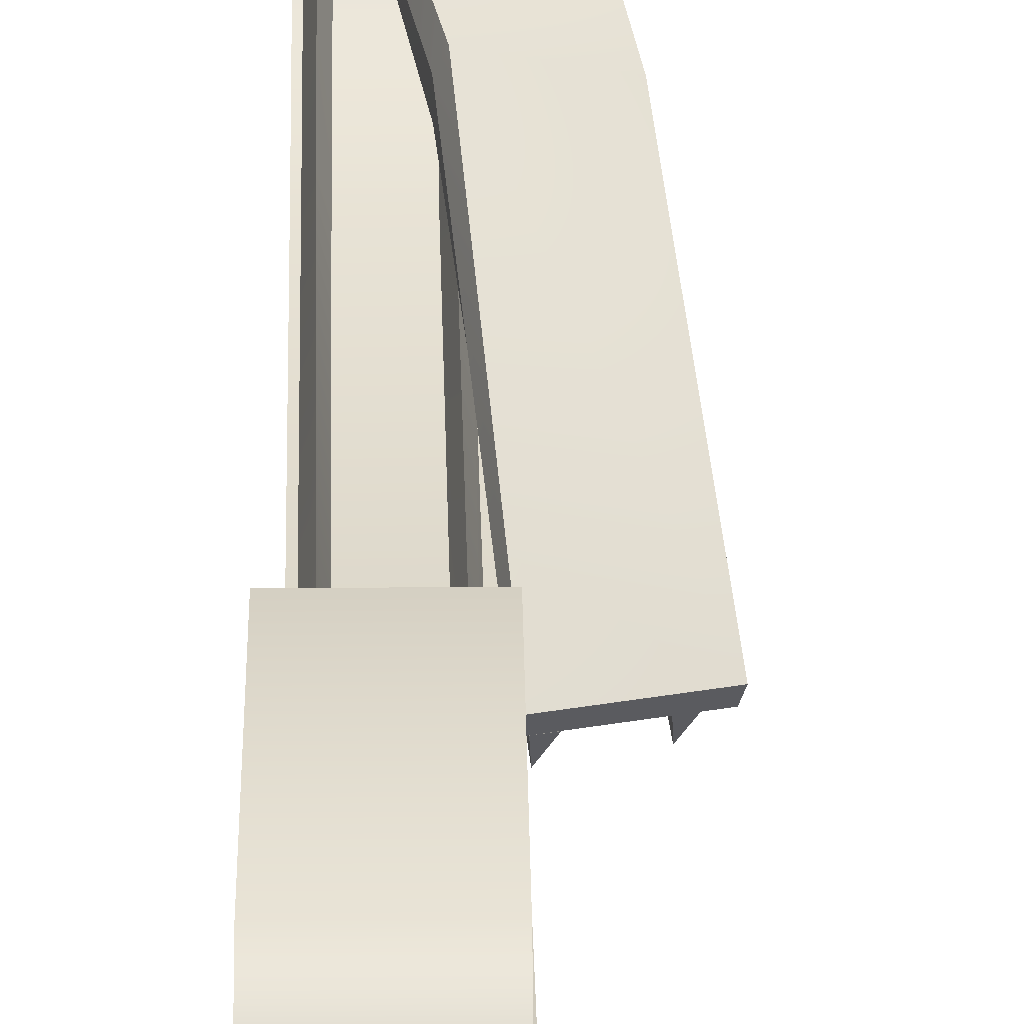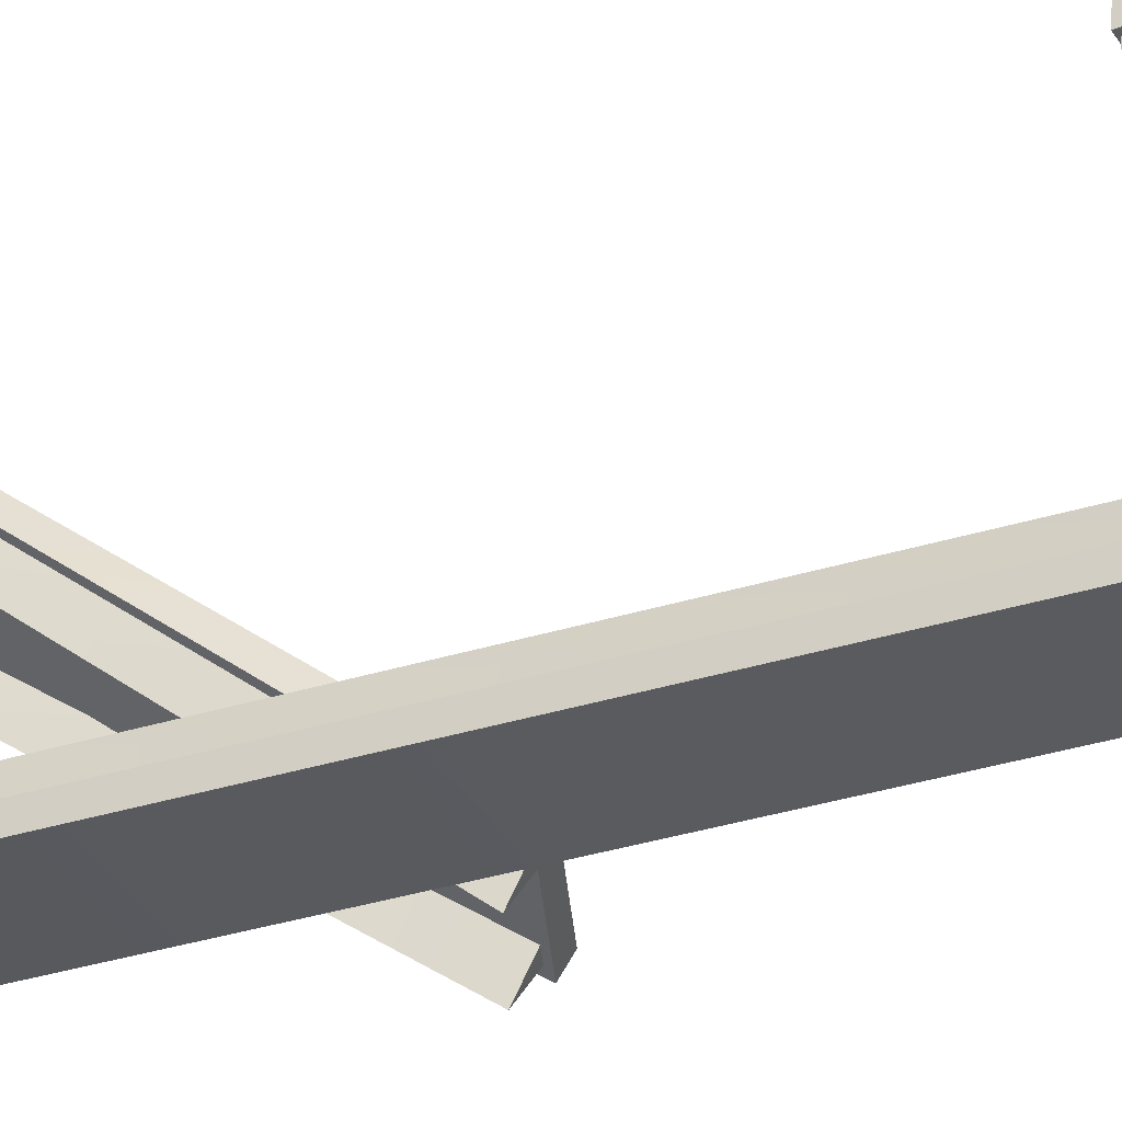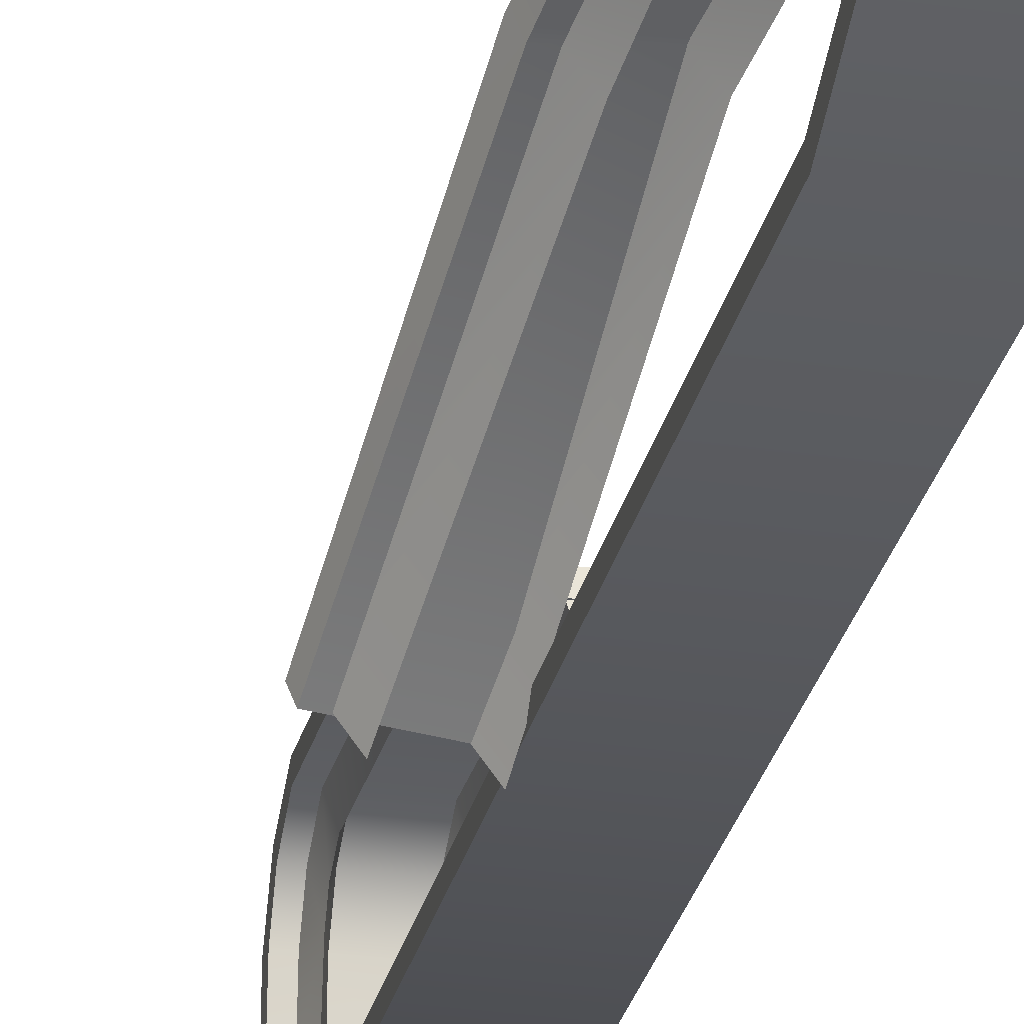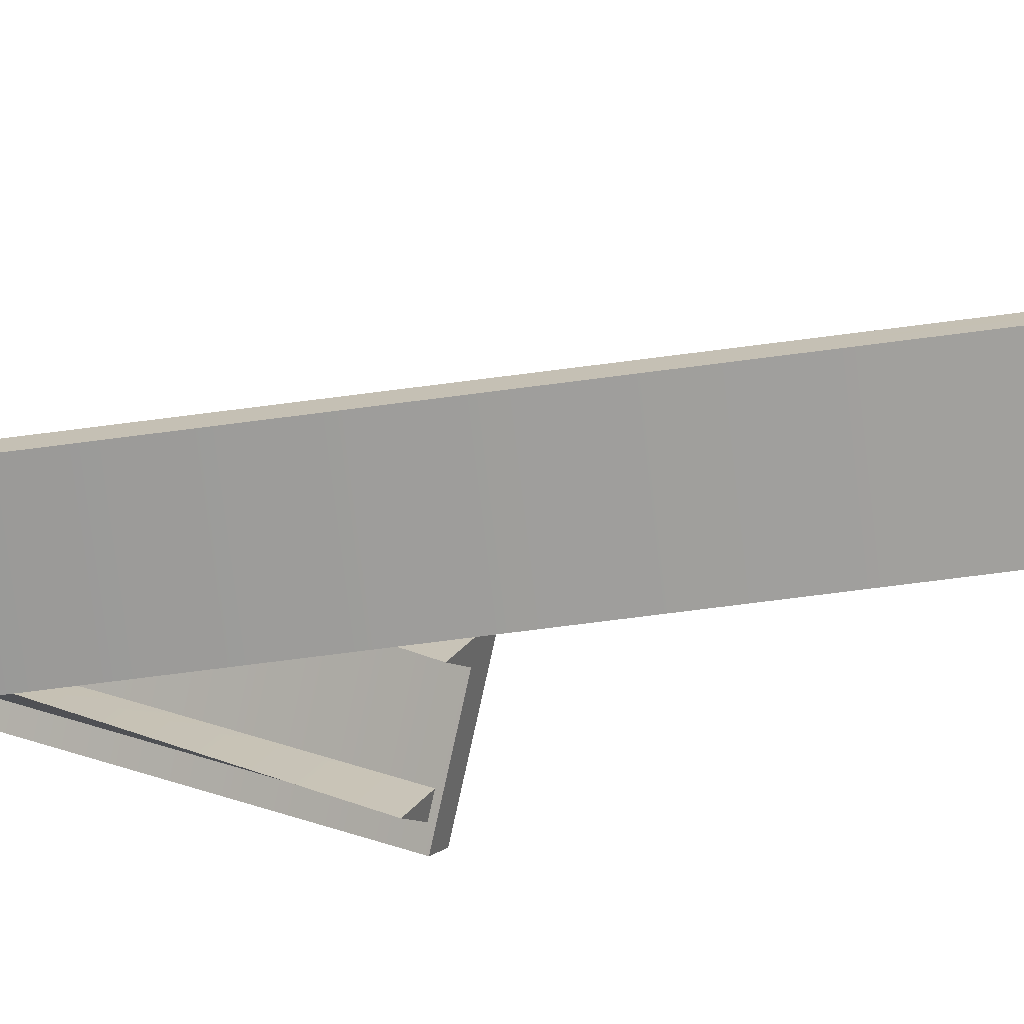
<metadata>
{"format":"obj","ext":"obj","renderer":"f3d","projection":"perspective","resolution":1024,"background":"white","views":[{"elev":29.3,"azim":179.3,"up":"+Z"},{"elev":-31.2,"azim":115.0,"up":"+Z"},{"elev":-27.6,"azim":-11.8,"up":"+Z"},{"elev":-70.1,"azim":98.0,"up":"+Z"}]}
</metadata>
<code>
v -0.8356 -1.82 0.07248
v -0.8824 3.177 0.06647
v -1.26 -1.82 0.07248
v -1.307 3.177 0.06647
v -0.8356 -1.82 0.07248
v -0.8355 -1.845 -0
v -0.8824 3.177 0.06647
v -0.8824 3.213 -0.0002456
v -1.26 -1.845 -0
v -0.8355 -1.845 -0
v -1.26 -2.683 0.3657
v -0.8355 -2.683 0.3657
v -0.8355 -2.683 0.3657
v -0.8356 -2.649 0.4346
v -1.26 -2.649 0.4346
v -0.8356 -2.649 0.4346
v -1.26 -1.845 -0
v -1.26 -2.683 0.3657
v -1.26 -1.82 0.07248
v -1.26 -2.649 0.4346
v -1.155 -0.7828 0.9228
v -1.283 0.2407 0.1068
v -1.68 0.09457 0.07948
v -1.124 -0.7985 0.8591
v -1.268 0.2106 0.0425
v -1.283 0.2407 0.1068
v -1.155 -0.7828 0.9228
v -1.522 -0.9437 0.7825
v -1.426 -1.373 0.9675
v -1.026 -1.3 1.077
v -1.491 -0.9594 0.7188
v -1.124 -0.7985 0.8591
v -1.407 -1.37 0.8976
v -1.007 -1.297 1.007
v -1.426 -1.373 0.9675
v -1.522 -0.9437 0.7825
v -1.407 -1.37 0.8976
v -1.491 -0.9594 0.7188
v -1.007 -1.297 1.007
v -1.026 -1.3 1.077
v -1.31 -1.9 1.027
v -1.26 -2.552 1.025
v -0.9015 -1.881 1.139
v -0.8355 -2.552 1.025
v -1.292 -1.893 0.9575
v -0.8828 -1.874 1.07
v -1.26 -2.543 0.9514
v -0.8356 -2.543 0.9514
v -1.26 -2.552 1.025
v -1.31 -1.9 1.027
v -1.26 -2.543 0.9514
v -1.292 -1.893 0.9575
v -0.8356 -2.543 0.9514
v -0.8828 -1.874 1.07
v -0.8355 -2.552 1.025
v -0.9015 -1.881 1.139
v -1.26 -2.7 0.8625
v -0.8356 -2.7 0.8625
v -0.8355 -2.754 0.9164
v -0.8356 -2.7 0.8625
v -1.26 -2.7 0.8625
v -1.26 -2.754 0.9164
v -1.26 -2.754 0.9164
v -0.8355 -2.754 0.9164
v -1.26 -2.838 0.5362
v -1.26 -2.768 0.5621
v -0.8355 -2.838 0.5362
v -1.26 -2.838 0.5362
v -0.8355 -2.838 0.5362
v -0.8356 -2.768 0.5621
v -1.26 -2.768 0.5621
v -0.8356 -2.768 0.5621
v -1.26 -2.777 0.731
v -1.26 -2.849 0.7492
v -1.26 -2.849 0.7492
v -0.8355 -2.849 0.7492
v -0.8355 -2.849 0.7492
v -0.8356 -2.777 0.731
v -0.8356 -2.777 0.731
v -1.26 -2.777 0.731
v -1.268 0.2106 0.0425
v -1.665 0.06455 0.01521
v -1.68 0.09457 0.07948
v -1.665 0.06455 0.01521
v -1.26 2.453 1.088
v -1.26 2.649 0.9777
v -1.26 2.437 1.016
v -1.26 2.601 0.919
v -0.8356 2.437 1.016
v -1.26 2.437 1.016
v -0.8356 2.601 0.919
v -1.26 2.601 0.919
v -0.8355 2.453 1.088
v -0.8356 2.437 1.016
v -0.8355 2.649 0.9777
v -0.8356 2.601 0.919
v -1.26 2.649 0.9777
v -1.26 2.453 1.088
v -0.8355 2.649 0.9777
v -0.8355 2.453 1.088
v -1.307 3.177 0.06647
v -1.307 3.213 -0.0002456
v -1.307 3.213 -0.0002456
v -0.8824 3.213 -0.0002456
v -1.26 2.759 0.7724
v -1.264 2.741 0.5733
v -1.26 2.683 0.7622
v -1.264 2.672 0.5326
v -0.8356 2.683 0.7622
v -1.26 2.683 0.7622
v -0.8398 2.672 0.5326
v -1.264 2.672 0.5326
v -0.8355 2.759 0.7724
v -0.8356 2.683 0.7622
v -0.8397 2.741 0.5733
v -0.8398 2.672 0.5326
v -1.264 2.741 0.5733
v -1.26 2.759 0.7724
v -0.8397 2.741 0.5733
v -0.8355 2.759 0.7724
v -1.198 -2.649 0.4346
v -1.167 -2.591 0.5128
v -1.198 -1.82 0.07248
v -1.167 -1.798 0.1734
v -1.359 -0.9556 0.6328
v -1.287 -1.357 0.8071
v -1.431 -0.9514 0.7246
v -1.343 -1.378 0.905
v -1.173 -1.867 0.8686
v -1.167 -2.504 0.85
v -1.23 -1.892 0.9624
v -1.198 -2.543 0.9514
v -1.167 -2.623 0.7877
v -1.198 -2.7 0.8625
v -1.167 -2.662 0.5942
v -1.198 -2.768 0.5621
v -1.167 -2.668 0.699
v -1.198 -2.777 0.731
v -1.245 3.177 0.06483
v -1.214 3.124 0.1652
v -1.198 2.683 0.7622
v -1.202 2.672 0.5326
v -1.167 2.558 0.7519
v -1.171 2.571 0.4653
v -1.167 2.511 0.8435
v -1.198 2.601 0.919
v -1.198 2.437 1.016
v -1.167 2.404 0.9036
v -1.167 1.375 0.8397
v -1.198 1.385 0.9519
v -1.167 -1.798 0.1734
v -1.136 -1.82 0.07248
v -1.214 3.124 0.1652
v -1.183 3.177 0.06483
v -1.136 -2.649 0.4346
v -1.167 -2.591 0.5128
v -1.359 -0.9556 0.6328
v -1.378 -0.9282 0.7449
v -1.287 -1.357 0.8071
v -1.285 -1.367 0.9209
v -1.173 -1.867 0.8686
v -1.171 -1.889 0.9786
v -1.167 -2.504 0.85
v -1.136 -2.543 0.9514
v -1.136 -2.7 0.8625
v -1.167 -2.623 0.7877
v -1.136 -2.768 0.5621
v -1.167 -2.662 0.5942
v -1.136 -2.777 0.731
v -1.167 -2.668 0.699
v -1.136 2.683 0.7622
v -1.167 2.558 0.7519
v -1.14 2.672 0.5326
v -1.171 2.571 0.4653
v -1.136 2.601 0.919
v -1.167 2.511 0.8435
v -1.167 2.404 0.9036
v -1.136 2.437 1.016
v -1.136 1.385 0.9519
v -1.167 1.375 0.8397
v -0.9195 -2.649 0.4346
v -0.8889 -2.591 0.5128
v -0.9195 -1.82 0.07248
v -0.8889 -1.798 0.1734
v -1.125 -0.8321 0.7405
v -1.028 -1.302 0.8914
v -1.197 -0.828 0.8322
v -1.084 -1.323 0.9893
v -0.9074 -1.853 0.9547
v -0.8889 -2.504 0.85
v -0.9637 -1.878 1.049
v -0.9195 -2.543 0.9514
v -0.8889 -2.623 0.7877
v -0.9195 -2.7 0.8625
v -0.8889 -2.662 0.5942
v -0.9195 -2.768 0.5621
v -0.8889 -2.668 0.699
v -0.9195 -2.777 0.731
v -0.9498 3.161 0.1861
v -0.9654 3.175 0.0691
v -0.9195 2.683 0.7622
v -0.9237 2.672 0.5326
v -0.8889 2.558 0.7519
v -0.8931 2.571 0.4653
v -0.8889 2.511 0.8435
v -0.9195 2.601 0.919
v -0.9195 2.437 1.016
v -0.8889 2.404 0.9036
v -0.8889 1.377 0.8397
v -0.9195 1.386 0.9519
v -0.9498 3.161 0.1861
v -0.8889 -1.798 0.1734
v -0.9042 3.175 0.0691
v -0.8583 -1.82 0.07248
v -0.8583 -2.649 0.4346
v -0.8889 -2.591 0.5128
v -1.125 -0.8321 0.7405
v -1.144 -0.8048 0.8525
v -1.028 -1.302 0.8914
v -1.026 -1.312 1.005
v -0.9074 -1.853 0.9547
v -0.9048 -1.875 1.065
v -0.8889 -2.504 0.85
v -0.8583 -2.543 0.9514
v -0.8583 -2.7 0.8625
v -0.8889 -2.623 0.7877
v -0.8583 -2.768 0.5621
v -0.8889 -2.662 0.5942
v -0.8583 -2.777 0.731
v -0.8889 -2.668 0.699
v -0.8583 2.683 0.7622
v -0.8889 2.558 0.7519
v -0.8625 2.672 0.5326
v -0.8931 2.571 0.4653
v -0.8583 2.601 0.919
v -0.8889 2.511 0.8435
v -0.8889 2.404 0.9036
v -0.8583 2.437 1.016
v -0.8583 1.386 0.9519
v -0.8889 1.377 0.8397
v -1.546 0.09206 0.02033
v -1.551 0.0351 -0.08112
v -1.604 0.07099 0.01639
v -1.551 0.0351 -0.08112
v -1.289 0.2041 0.04127
v -1.294 0.1471 -0.06017
v -1.346 0.183 0.03734
v -1.294 0.1471 -0.06017
v -0.8356 1.379 0.9519
v -1.26 1.379 0.9519
v -0.8355 1.384 1.024
v -0.8356 1.379 0.9519
v -0.8355 1.384 1.024
v -1.26 1.384 1.024
v -1.26 1.384 1.024
v -1.26 1.379 0.9519
v -1.24 3.187 0.2006
v -1.208 3.306 0.1703
v -1.212 3.184 0.2528
v -1.182 3.262 0.3276
v -1.269 3.306 0.1703
v -1.24 3.187 0.2006
v -1.243 3.262 0.3276
v -1.212 3.184 0.2528
v -0.9302 3.315 0.1702
v -0.9018 3.259 0.3248
v -0.9624 3.195 0.2005
v -0.9324 3.18 0.2489
v -0.9914 3.315 0.1702
v -0.9624 3.195 0.2005
v -0.963 3.259 0.3248
v -0.9324 3.18 0.2489
v -1.302 3.305 0.3694
v -1.306 3.376 0.1706
v -1.302 3.253 0.3191
v -1.306 3.309 0.1703
v -1.306 3.376 0.1706
v -1.302 3.305 0.3694
v -0.8813 3.376 0.1706
v -0.8781 3.305 0.3694
v -0.8813 3.309 0.1703
v -0.8813 3.376 0.1706
v -0.8781 3.253 0.3191
v -0.8781 3.305 0.3694
v -0.8781 3.253 0.3191
v -1.302 3.253 0.3191
v -0.8813 3.309 0.1703
v -1.306 3.309 0.1703
v -1.161 3.074 0.3584
v -1.192 3.052 0.2473
v -1.222 3.074 0.3584
v -1.192 3.052 0.2473
v -1.283 3.087 0.425
v -1.283 3.071 0.3516
v -1.283 3.087 0.425
v -0.8586 3.087 0.425
v -0.8586 3.071 0.3516
v -0.8586 3.087 0.425
v -0.8586 3.071 0.3516
v -1.283 3.071 0.3516
v -0.8781 3.253 0.3191
v -1.302 3.253 0.3191
v -0.8831 3.081 0.3561
v -0.9137 3.059 0.2443
v -0.9443 3.081 0.3561
v -0.9137 3.059 0.2443
v -1.159 2.861 0.3123
v -1.19 2.827 0.2029
v -1.22 2.861 0.3123
v -1.19 2.827 0.2029
v -1.282 2.867 0.3083
v -1.282 2.891 0.3798
v -1.282 2.891 0.3798
v -0.8577 2.891 0.3798
v -0.8577 2.867 0.3083
v -0.8577 2.891 0.3798
v -0.8577 2.867 0.3083
v -1.282 2.867 0.3083
v -0.882 2.884 0.3111
v -0.9126 2.853 0.2009
v -0.9432 2.884 0.3111
v -0.9126 2.853 0.2009
v -1.154 2.737 0.3794
v -1.185 2.65 0.3099
v -1.215 2.737 0.3794
v -1.185 2.65 0.3099
v -0.8757 2.745 0.3843
v -0.9063 2.658 0.316
v -0.9369 2.745 0.3843
v -0.9063 2.658 0.316
v -1.277 2.797 0.4236
v -0.8525 2.797 0.4236
v -0.8526 2.738 0.3811
v -0.8525 2.797 0.4236
v -0.8526 2.738 0.3811
v -1.277 2.738 0.3811
v -1.277 2.797 0.4236
v -1.277 2.738 0.3811
v -1.68 0.09457 0.07948
v -1.283 0.2407 0.1068
v -1.665 0.06455 0.01521
v -1.268 0.2106 0.0425
v -1.551 0.0351 -0.08112
v -1.604 0.07099 0.01639
v -1.546 0.09206 0.02033
v -1.294 0.1471 -0.06017
v -1.346 0.183 0.03734
v -1.289 0.2041 0.04127
v -1.26 1.379 0.9519
v -0.8356 1.379 0.9519
v -1.26 1.384 1.024
v -0.8355 1.384 1.024
v -1.167 1.375 0.8397
v -1.136 1.385 0.9519
v -1.198 1.385 0.9519
v -0.9195 1.386 0.9519
v -0.8889 1.377 0.8397
v -0.8583 1.386 0.9519
v -1.306 3.309 0.1703
v -0.8813 3.309 0.1703
g group_61952048_140627912097200
f 1 2 3
f 3 2 4
f 5 6 7
f 7 6 8
f 9 10 11
f 11 10 12
f 6 5 13
f 13 5 14
f 3 15 1
f 1 15 16
f 17 18 19
f 19 18 20
f 21 22 23
f 24 25 26
f 26 27 24
f 28 29 21
f 21 29 30
f 31 32 33
f 33 32 34
f 35 36 37
f 37 36 38
f 24 27 39
f 39 27 40
f 41 42 43
f 43 42 44
f 45 46 47
f 47 46 48
f 49 50 51
f 51 50 52
f 53 54 55
f 55 54 56
f 47 48 57
f 57 48 58
f 55 59 53
f 53 59 60
f 61 62 51
f 51 62 49
f 42 63 44
f 44 63 64
f 65 66 18
f 18 66 20
f 67 68 12
f 12 68 11
f 69 13 70
f 70 13 14
f 15 71 16
f 16 71 72
f 73 66 74
f 74 66 65
f 68 67 75
f 75 67 76
f 69 70 77
f 77 70 78
f 72 71 79
f 79 71 80
f 61 73 62
f 62 73 74
f 75 76 63
f 63 76 64
f 77 78 59
f 59 78 60
f 79 80 58
f 58 80 57
f 81 32 31
f 31 82 81
f 83 84 38
f 38 36 83
f 85 86 87
f 87 86 88
f 89 90 91
f 91 90 92
f 93 94 95
f 95 94 96
f 97 98 99
f 99 98 100
f 19 101 17
f 17 101 102
f 103 104 9
f 9 104 10
f 105 106 107
f 107 106 108
f 109 110 111
f 111 110 112
f 113 114 115
f 115 114 116
f 117 118 119
f 119 118 120
f 86 105 88
f 88 105 107
f 91 92 109
f 109 92 110
f 95 96 113
f 113 96 114
f 118 97 120
f 120 97 99
f 121 122 123
f 123 122 124
f 125 126 127
f 127 126 128
f 129 130 131
f 131 130 132
f 130 133 132
f 132 133 134
f 122 121 135
f 135 121 136
f 135 136 137
f 137 136 138
f 137 138 133
f 133 138 134
f 139 123 140
f 140 123 124
f 141 142 143
f 143 142 144
f 145 146 143
f 143 146 141
f 146 145 147
f 147 145 148
f 149 150 147
f 147 148 149
f 151 152 153
f 153 152 154
f 155 152 156
f 156 152 151
f 157 158 159
f 159 158 160
f 161 162 163
f 163 162 164
f 165 166 164
f 164 166 163
f 167 155 168
f 168 155 156
f 169 167 170
f 170 167 168
f 165 169 166
f 166 169 170
f 171 172 173
f 173 172 174
f 171 175 172
f 172 175 176
f 177 176 178
f 178 176 175
f 179 180 177
f 177 178 179
f 181 182 183
f 183 182 184
f 185 186 187
f 187 186 188
f 189 190 191
f 191 190 192
f 190 193 192
f 192 193 194
f 182 181 195
f 195 181 196
f 195 196 197
f 197 196 198
f 197 198 193
f 193 198 194
f 199 200 184
f 184 200 183
f 201 202 203
f 203 202 204
f 205 206 203
f 203 206 201
f 206 205 207
f 207 205 208
f 209 210 207
f 207 208 209
f 211 212 213
f 213 212 214
f 215 214 216
f 216 214 212
f 217 218 219
f 219 218 220
f 221 222 223
f 223 222 224
f 225 226 224
f 224 226 223
f 227 215 228
f 228 215 216
f 229 227 230
f 230 227 228
f 225 229 226
f 226 229 230
f 231 232 233
f 233 232 234
f 231 235 232
f 232 235 236
f 237 236 238
f 238 236 235
f 239 240 237
f 237 238 239
f 241 158 157
f 157 242 241
f 125 127 243
f 243 244 125
f 245 218 217
f 217 246 245
f 185 187 247
f 247 248 185
f 50 35 52
f 52 35 37
f 29 41 30
f 30 41 43
f 39 40 54
f 54 40 56
f 33 34 45
f 45 34 46
f 159 160 161
f 161 160 162
f 126 129 128
f 128 129 131
f 219 220 221
f 221 220 222
f 186 189 188
f 188 189 191
f 90 89 249
f 249 250 90
f 94 93 251
f 251 252 94
f 253 100 98
f 98 254 253
f 255 85 87
f 87 256 255
f 257 258 259
f 259 258 260
f 261 262 263
f 263 262 264
f 265 266 267
f 267 266 268
f 269 270 271
f 271 270 272
f 273 274 275
f 275 274 276
f 277 278 279
f 279 278 280
f 281 282 283
f 283 282 284
f 285 286 287
f 287 286 288
f 277 279 104
f 104 103 277
f 8 282 281
f 281 7 8
f 154 258 257
f 257 153 154
f 262 261 139
f 139 140 262
f 211 213 265
f 265 267 211
f 200 199 270
f 270 269 200
f 260 289 259
f 259 289 290
f 263 264 291
f 291 264 292
f 273 275 293
f 293 275 294
f 278 295 280
f 280 295 296
f 297 283 298
f 298 283 284
f 299 300 301
f 301 300 302
f 266 303 268
f 268 303 304
f 271 272 305
f 305 272 306
f 289 307 290
f 290 307 308
f 291 292 309
f 309 292 310
f 311 312 294
f 294 312 293
f 295 313 296
f 296 313 314
f 315 297 316
f 316 297 298
f 317 318 299
f 299 318 300
f 303 319 304
f 304 319 320
f 305 306 321
f 321 306 322
f 307 323 308
f 308 323 324
f 309 310 325
f 325 310 326
f 319 327 320
f 320 327 328
f 321 322 329
f 329 322 330
f 313 331 314
f 314 331 332
f 333 315 334
f 334 315 316
f 335 336 317
f 317 336 318
f 312 311 337
f 337 311 338
f 106 337 108
f 108 337 338
f 331 117 332
f 332 117 119
f 333 334 116
f 116 334 115
f 111 112 335
f 335 112 336
f 324 323 174
f 174 323 173
f 326 144 325
f 325 144 142
f 328 327 234
f 234 327 233
f 330 204 329
f 329 204 202
f 339 340 341
f 341 340 342
f 343 344 345
f 346 347 348
f 349 350 351
f 351 350 352
f 353 354 355
f 356 357 358
f 102 101 276
f 276 274 102
f 359 4 2
f 2 360 359
f 23 28 21

</code>
